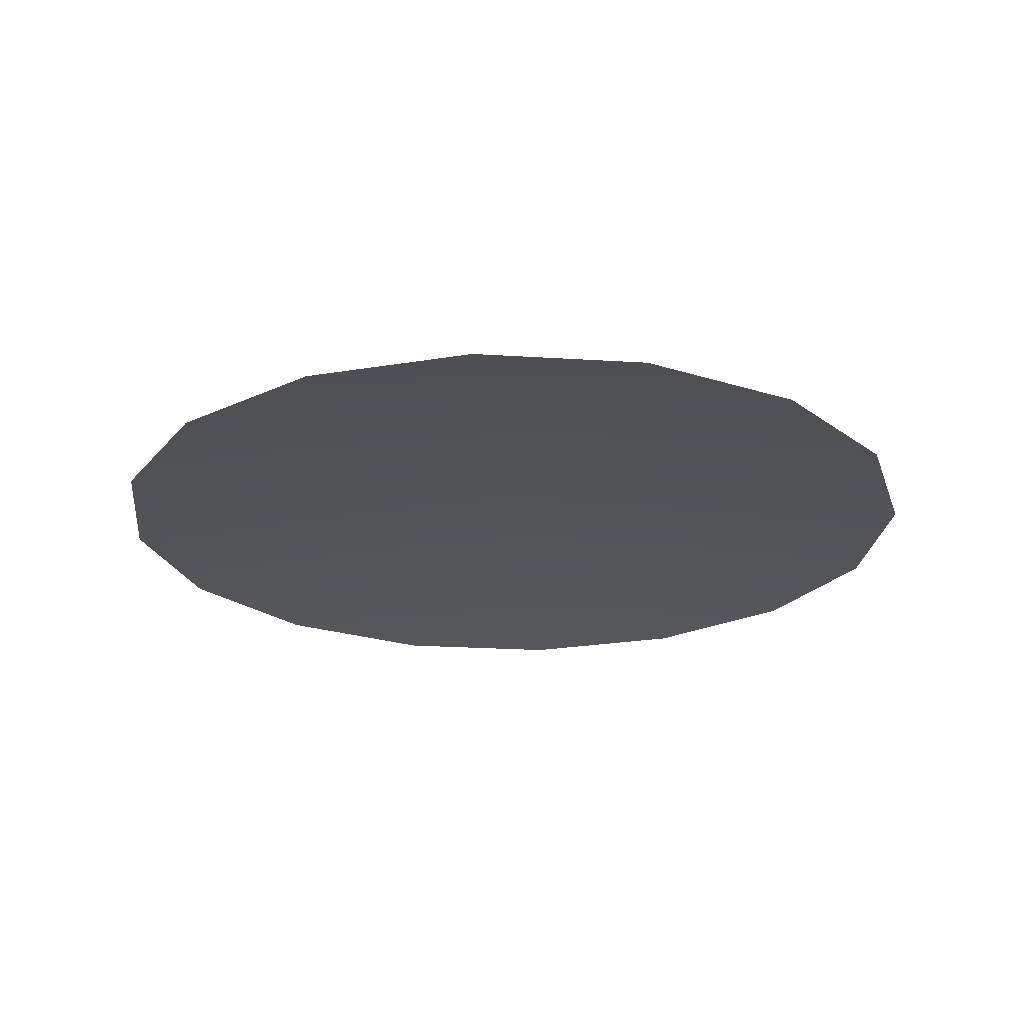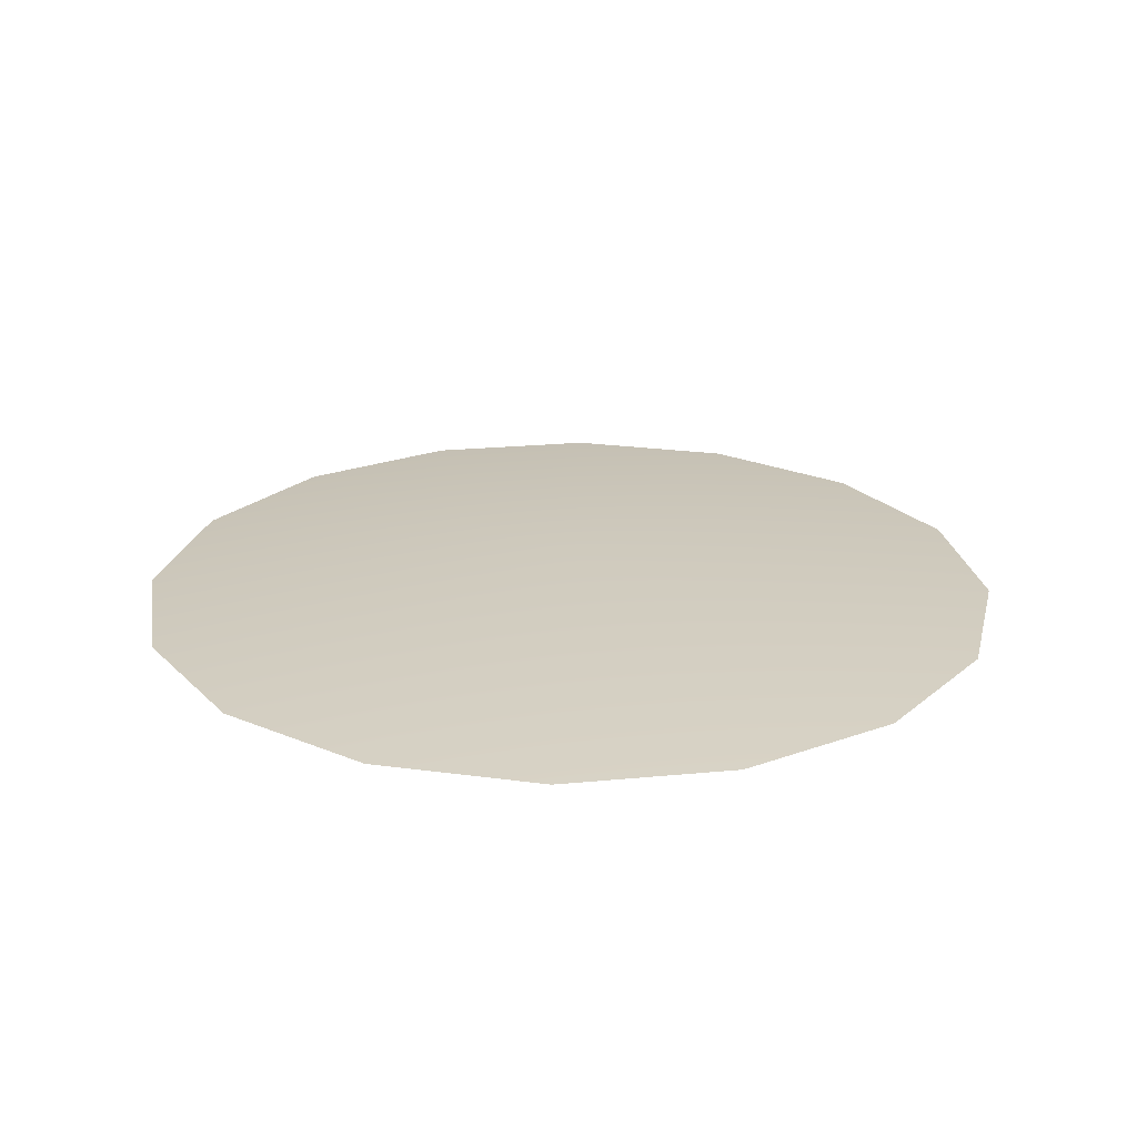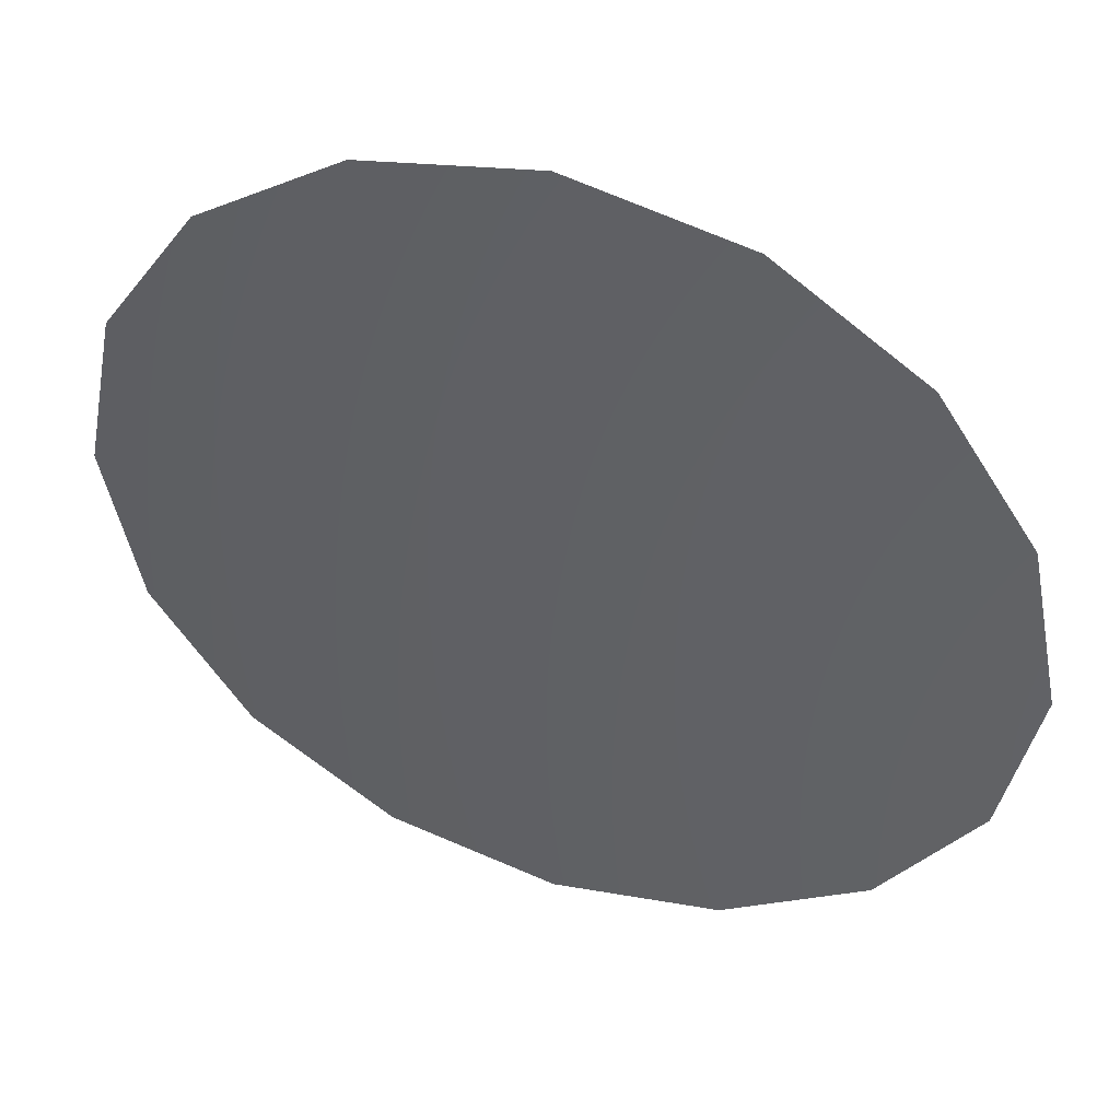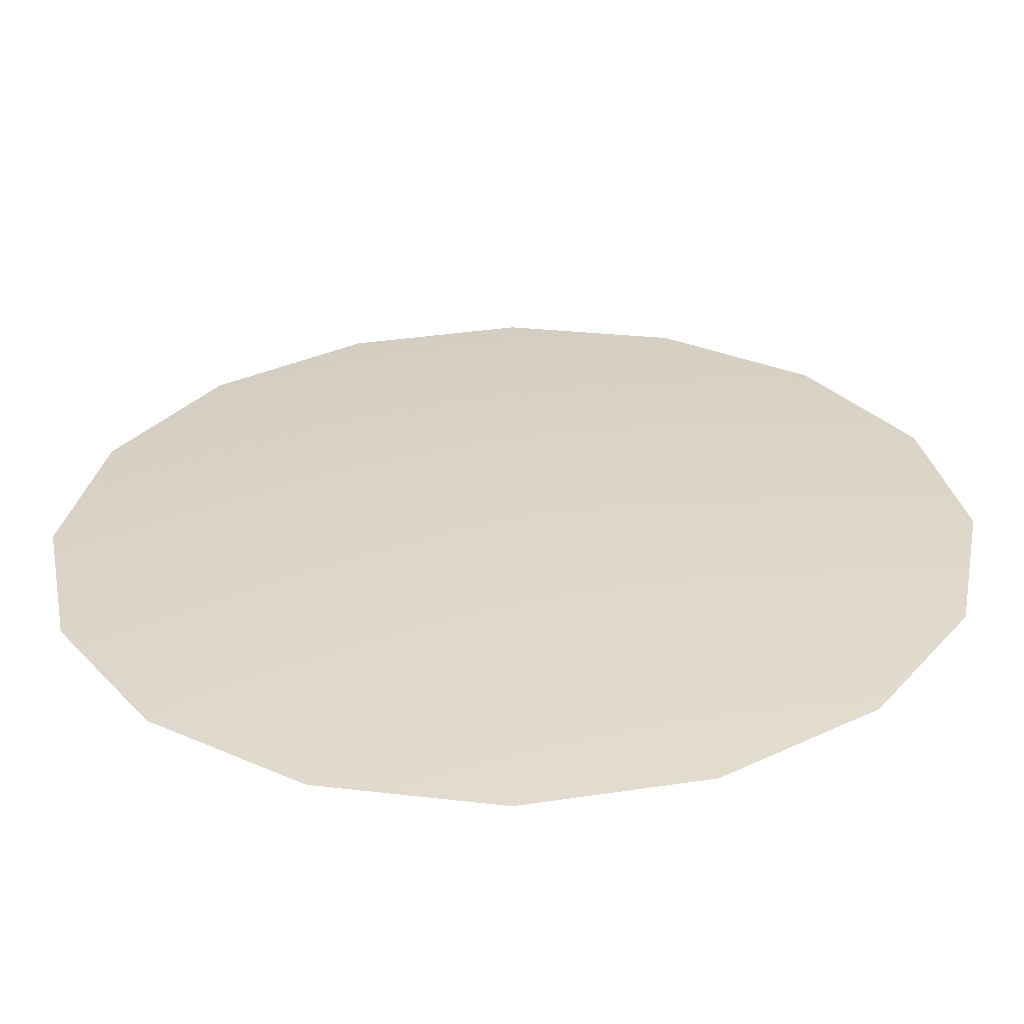
<metadata>
{"format":"obj","ext":"obj","renderer":"f3d","projection":"perspective","resolution":1024,"background":"white","views":[{"elev":-22.8,"azim":-107.5,"up":"+Y"},{"elev":23.0,"azim":-110.6,"up":"+Y"},{"elev":46.1,"azim":19.7,"up":"+Z"},{"elev":-59.9,"azim":-178.9,"up":"+Z"}]}
</metadata>
<code>
o Right_Cap
v 0.02054 0.2315 -0.04958
v 1e-06 0.2315 -0.05366
v 0.03795 0.2315 -0.03795
v 0.04958 0.2315 -0.02054
v 0.05367 0.2315 -0
v 0.04958 0.2315 0.02054
v 0.03795 0.2315 0.03795
v 0.02054 0.2315 0.04958
v 1e-06 0.2315 0.05366
v -0.02054 0.2315 0.04958
v -0.03795 0.2315 0.03795
v -0.04958 0.2315 0.02054
v -0.05366 0.2315 -0
v -0.04958 0.2315 -0.02054
v -0.03795 0.2315 -0.03795
v -0.02054 0.2315 -0.04958
v 1e-06 0.2361 -0
f 11 10 17
f 4 3 17
f 12 11 17
f 5 4 17
f 13 12 17
f 6 5 17
f 14 13 17
f 7 6 17
f 15 14 17
f 8 7 17
f 16 15 17
f 9 8 17
f 1 2 17
f 2 16 17
f 10 9 17
f 3 1 17

</code>
